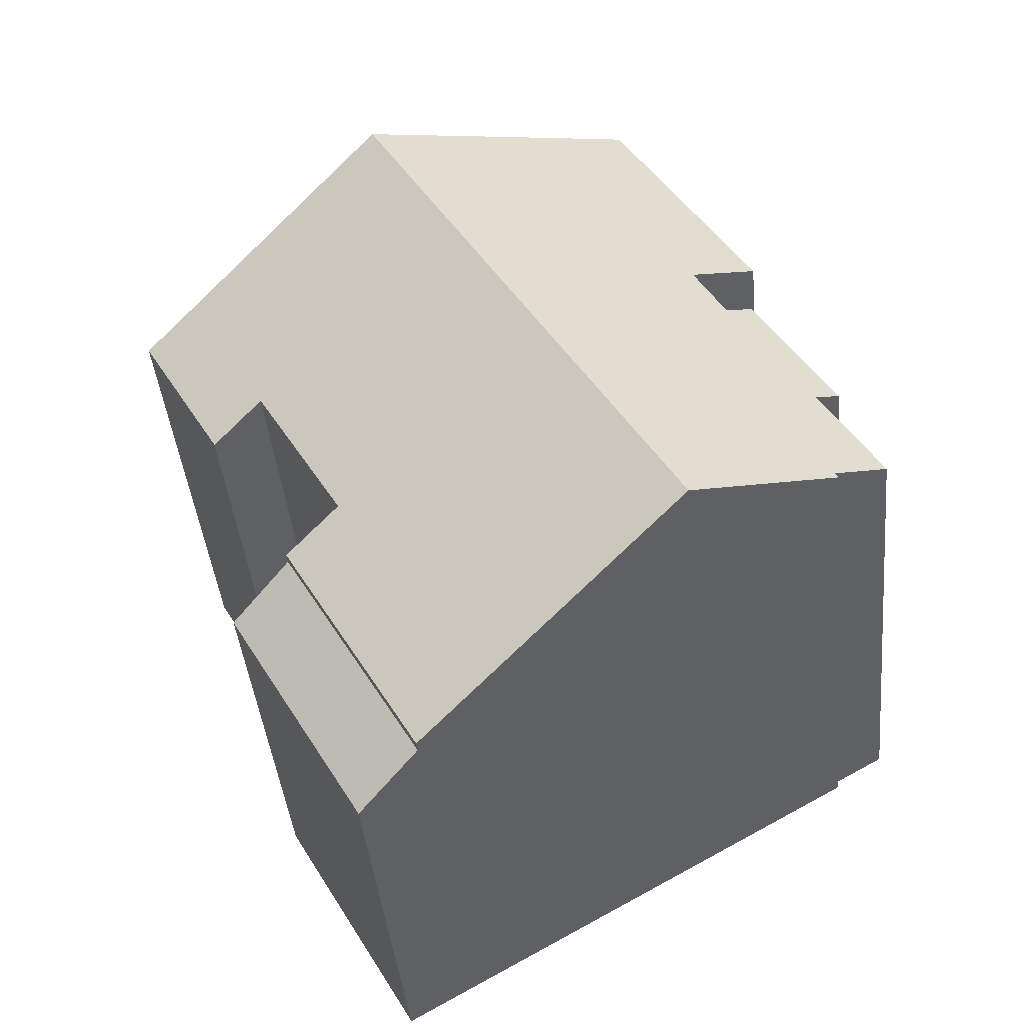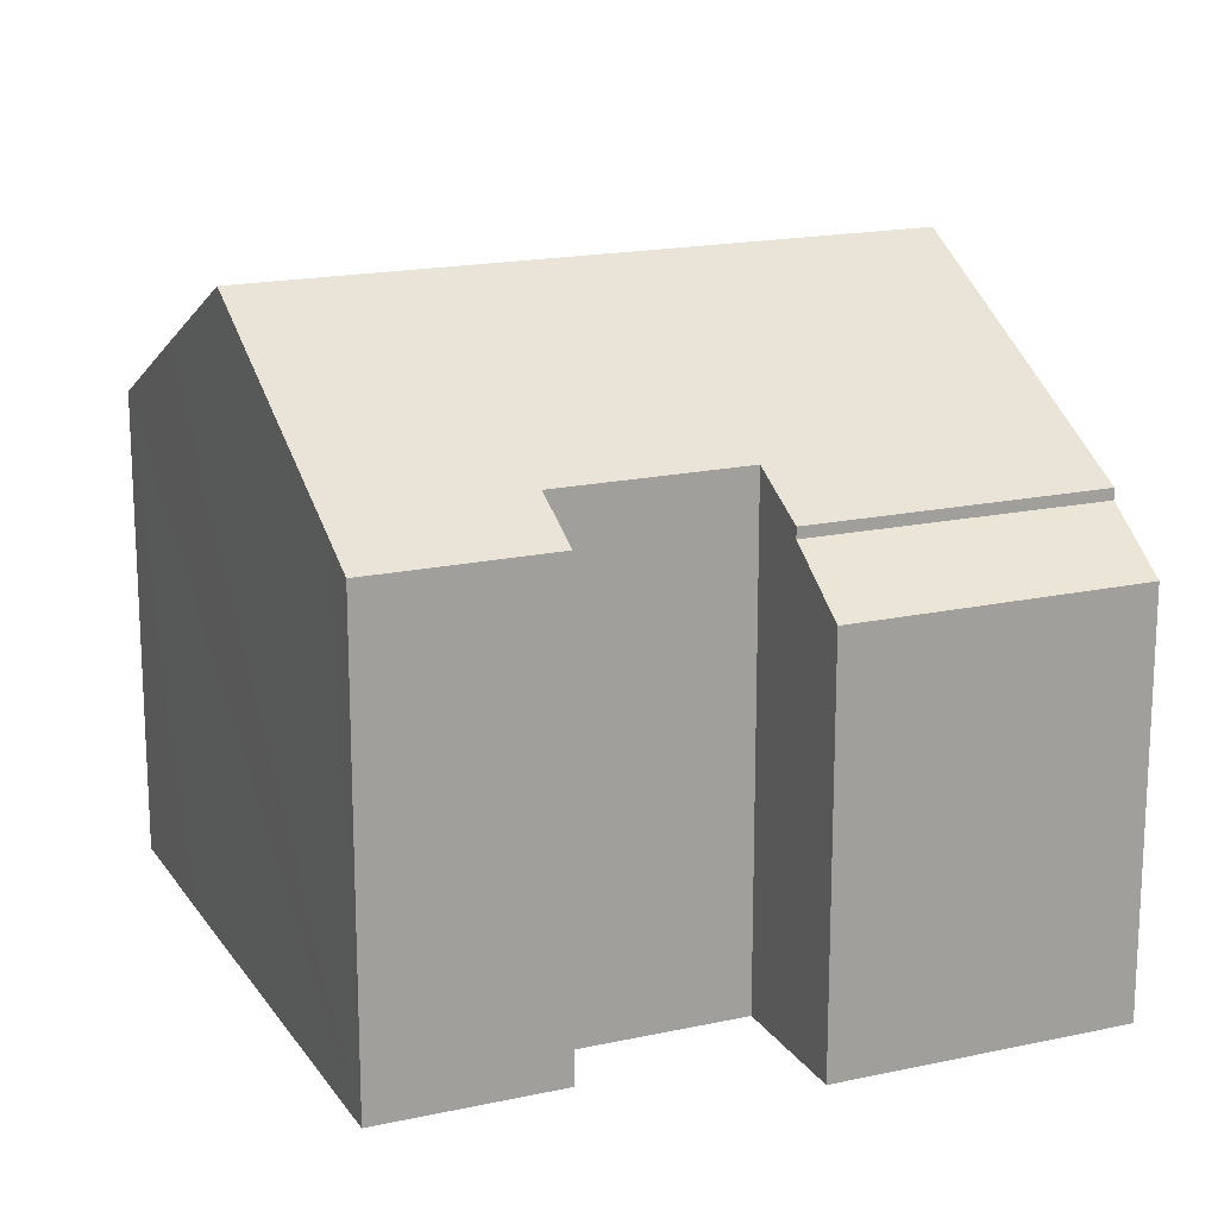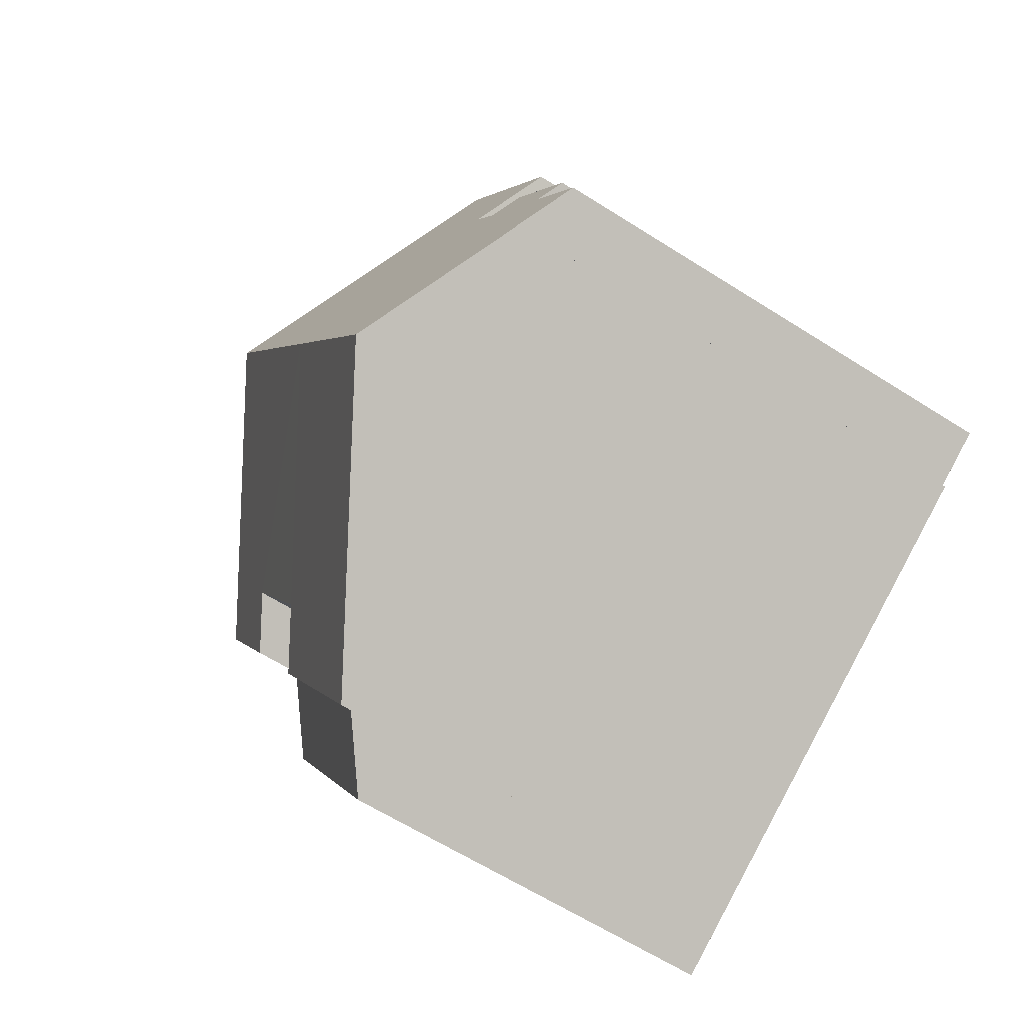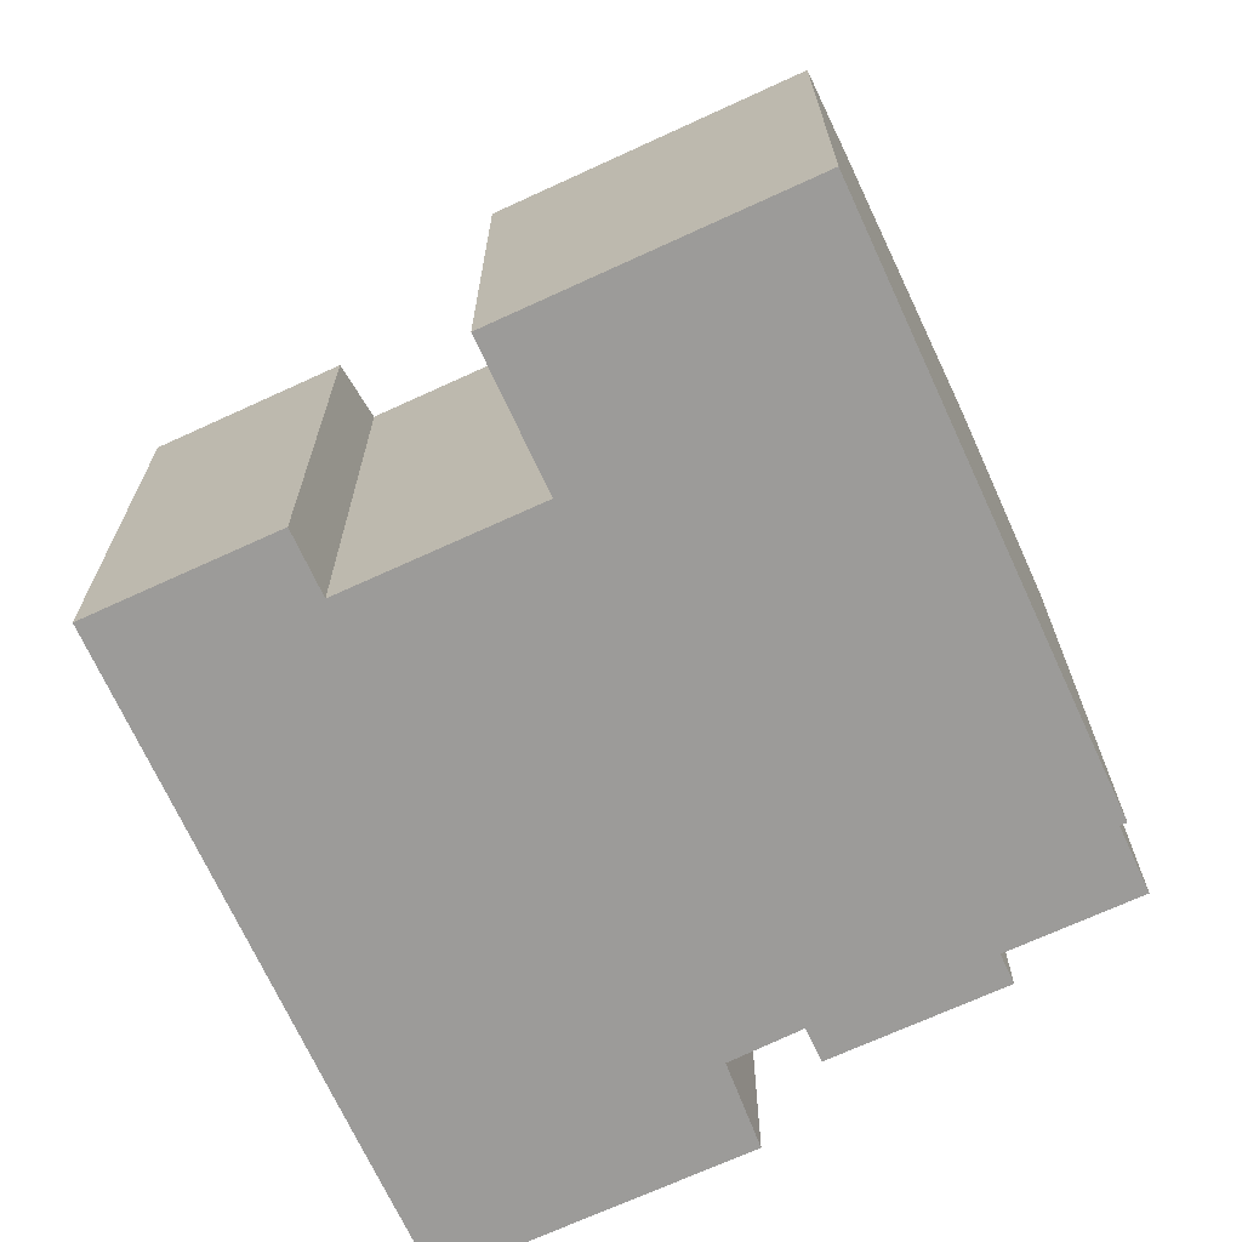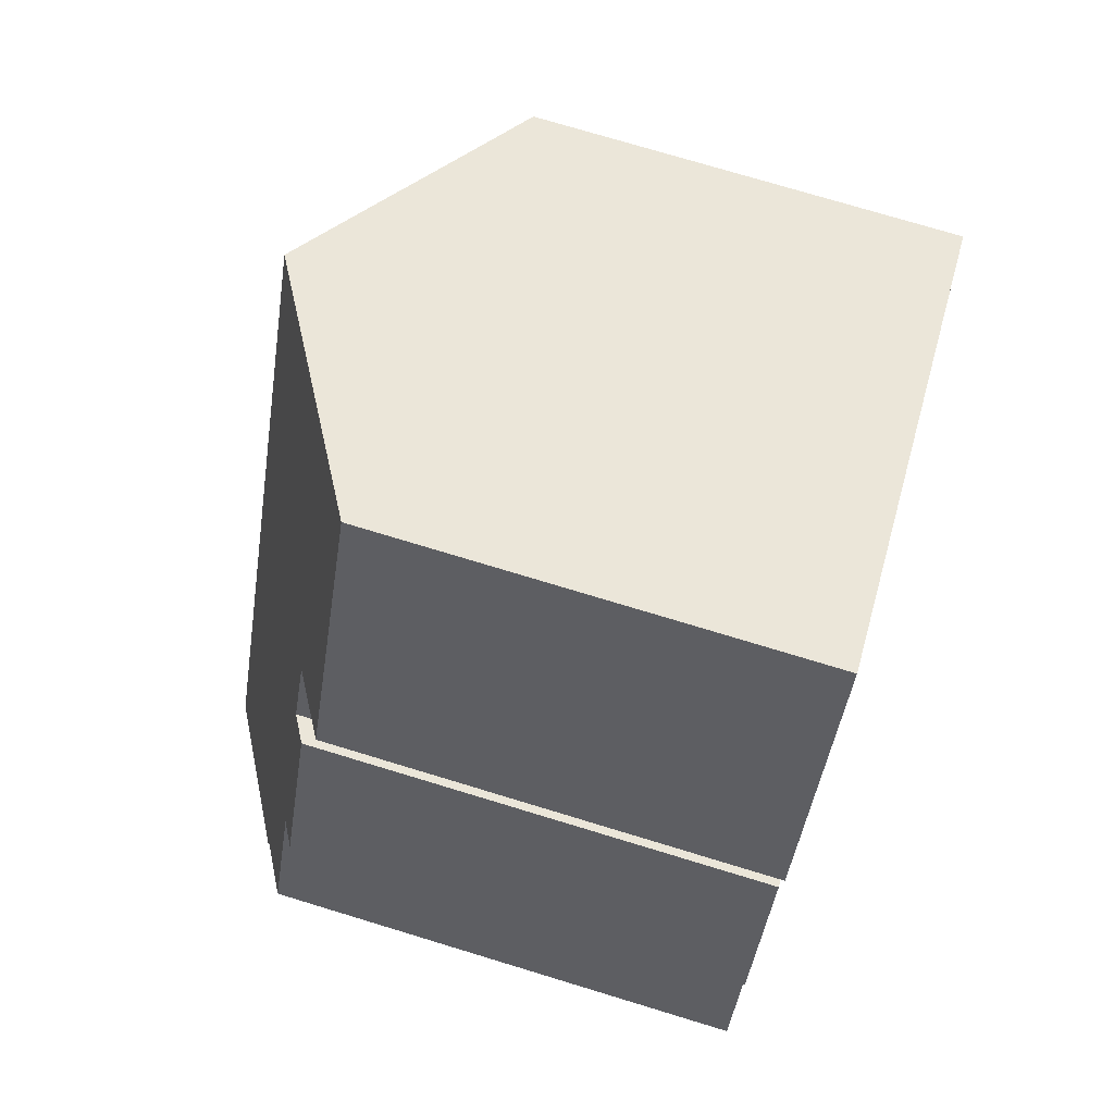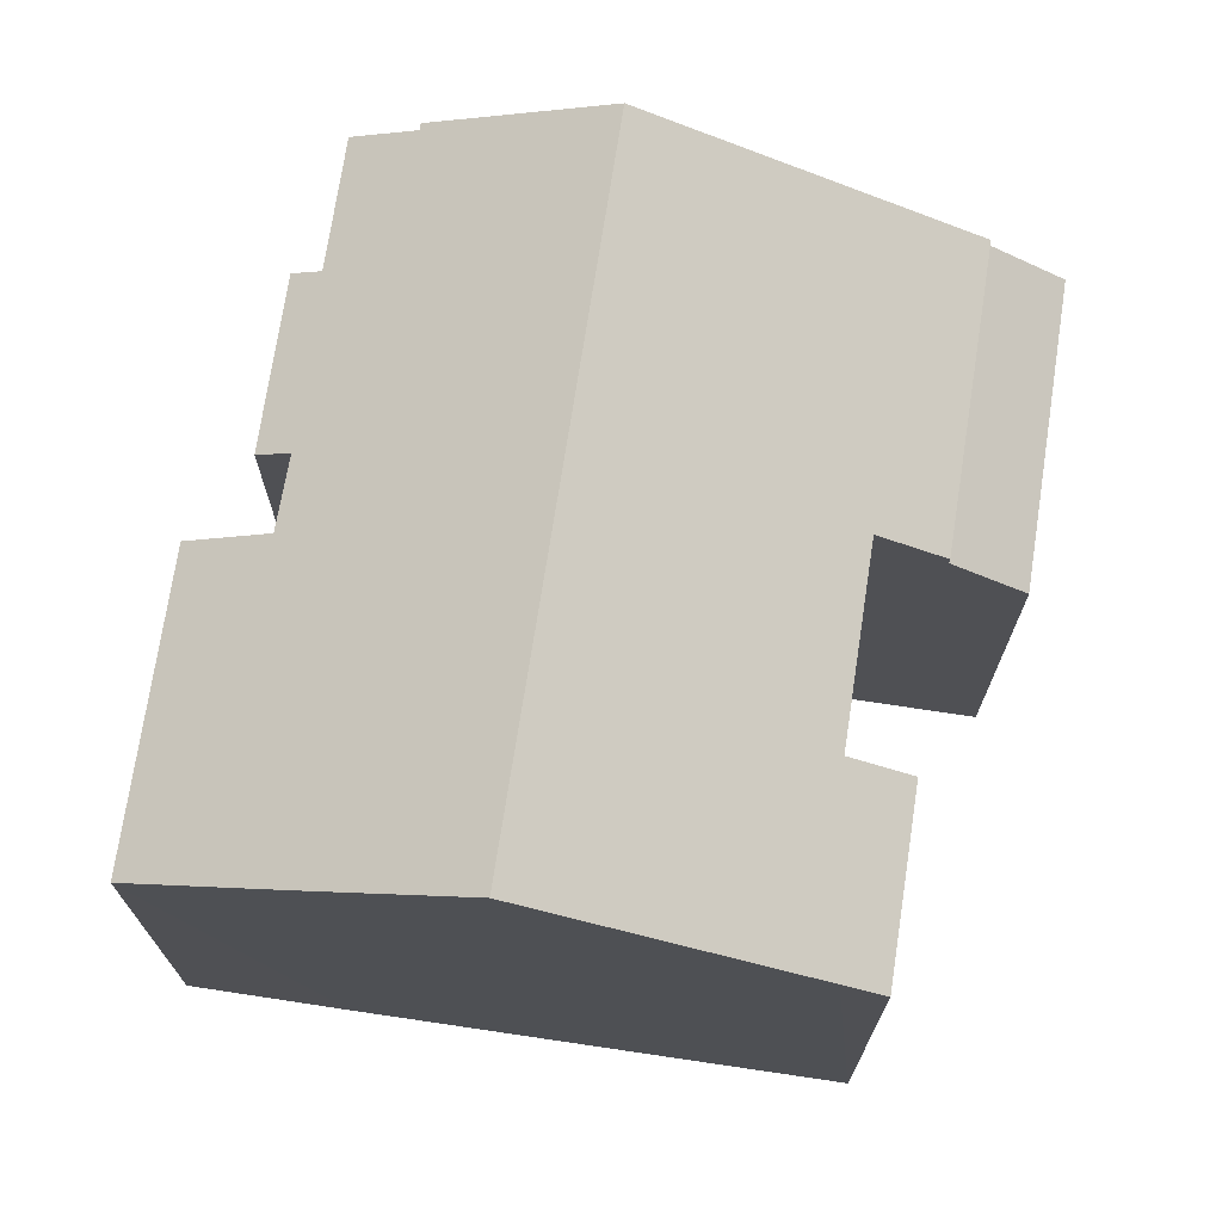
<metadata>
{"format":"obj","ext":"obj","renderer":"f3d","projection":"perspective","resolution":1024,"background":"white","views":[{"elev":-42.5,"azim":-174.3,"up":"+Z"},{"elev":17.9,"azim":96.4,"up":"+Y"},{"elev":-62.4,"azim":-122.9,"up":"+Z"},{"elev":-69.9,"azim":144.3,"up":"+Y"},{"elev":74.7,"azim":-73.1,"up":"+Z"},{"elev":72.6,"azim":38.2,"up":"+Y"}]}
</metadata>
<code>
v  5.191 15.79 -3.141
v  15.99 11.63 -0.65
v  12.31 11.63 -7.182
v  14.5 12.5 0.197
v  8.923 15.79 3.479
v  14.54 12.5 0.273
v  16.89 12.49 4.421
v  20.6 11.67 7.692
v  18.29 11.68 3.627
v  19.65 12.22 8.23
v  13.57 15.79 11.72
v  10.06 13.73 13.73
v  2.862 11.68 9.188
v  6.568 11.69 15.71
v  4.625 12.75 8.033
v  3.779 12.77 6.441
v  0.952 12.34 3.168
v  1.592 12.71 2.805
v  0 12.71 7.781e-16
v  1.412 13.53 -0.801
v  1.329 13.53 -0.948
v  3.036 12.34 6.84
v  3.045 12.34 6.856
v  20.6 -4.71e-16 7.692
v  10.06 -8.407e-16 13.73
v  6.568 -9.623e-16 15.71
v  19.65 -5.039e-16 8.23
v  13.57 -7.176e-16 11.72
v  14.5 -1.206e-17 0.197
v  15.99 3.98e-17 -0.65
v  3.779 -3.944e-16 6.441
v  3.045 -4.198e-16 6.856
v  18.29 -2.221e-16 3.627
v  16.89 -2.707e-16 4.421
v  14.54 -1.672e-17 0.273
v  12.31 4.398e-16 -7.182
v  1.329 5.805e-17 -0.948
v  5.191 1.923e-16 -3.141
v  1.412 4.905e-17 -0.801
v  0 0 0
v  1.592 -1.718e-16 2.805
v  0.952 -1.94e-16 3.168
v  4.625 -4.919e-16 8.033
v  2.862 -5.626e-16 9.188
v  3.036 -4.188e-16 6.84
v  12.31 11.35 -7.182
v  16.53 10.09 -3.523
v  13.93 10.1 -8.104
v  15.99 11.36 -0.65
v  17.63 10.09 -1.583
v  17.63 9.693e-17 -1.583
v  13.93 4.962e-16 -8.104
v  16.53 2.157e-16 -3.523
g defaultobject
f 1 2 3
f 2 1 4
f 4 1 5
f 4 5 6
f 6 5 7
f 7 8 9
f 8 7 5
f 8 5 10
f 10 5 11
f 12 13 14
f 13 12 11
f 13 11 15
f 15 11 5
f 15 5 16
f 16 5 17
f 17 5 18
f 18 5 19
f 19 5 20
f 20 5 1
f 20 1 21
f 16 22 23
f 22 16 17
f 10 24 8
f 24 10 11
f 24 11 12
f 24 12 14
f 24 14 25
f 25 14 26
f 24 25 27
f 27 25 28
f 29 2 4
f 2 29 30
f 23 31 16
f 31 23 32
f 8 33 9
f 33 8 24
f 34 6 7
f 6 34 4
f 4 34 29
f 29 34 35
f 30 3 2
f 3 30 36
f 9 34 7
f 34 9 33
f 36 1 3
f 1 36 21
f 21 36 37
f 37 36 38
f 39 19 20
f 19 39 40
f 41 17 18
f 17 41 42
f 43 13 15
f 13 43 44
f 37 20 21
f 20 37 39
f 19 41 18
f 41 19 40
f 42 22 17
f 22 42 23
f 23 42 32
f 32 42 45
f 31 15 16
f 15 31 43
f 13 26 14
f 26 13 44
f 45 31 32
f 31 45 42
f 31 42 35
f 35 42 29
f 29 42 30
f 30 42 41
f 30 41 36
f 36 41 39
f 39 41 40
f 36 39 38
f 38 39 37
f 44 25 26
f 25 44 28
f 28 44 27
f 27 44 24
f 24 44 34
f 34 44 43
f 34 43 35
f 35 43 31
f 33 24 34
f 46 47 48
f 47 46 49
f 47 49 50
f 46 30 49
f 30 46 36
f 30 50 49
f 50 30 51
f 51 47 50
f 47 51 48
f 48 51 52
f 52 51 53
f 48 36 46
f 36 48 52
f 52 30 36
f 30 52 53
f 30 53 51

</code>
